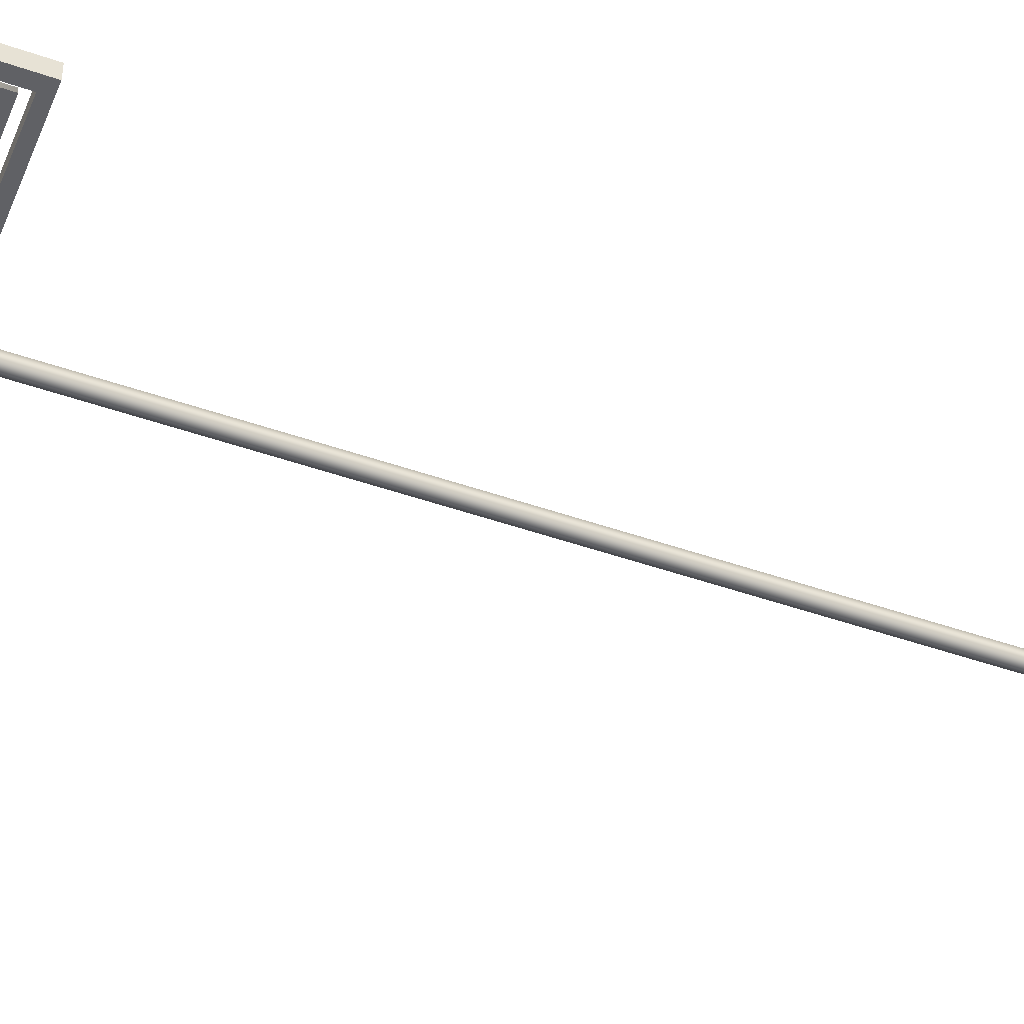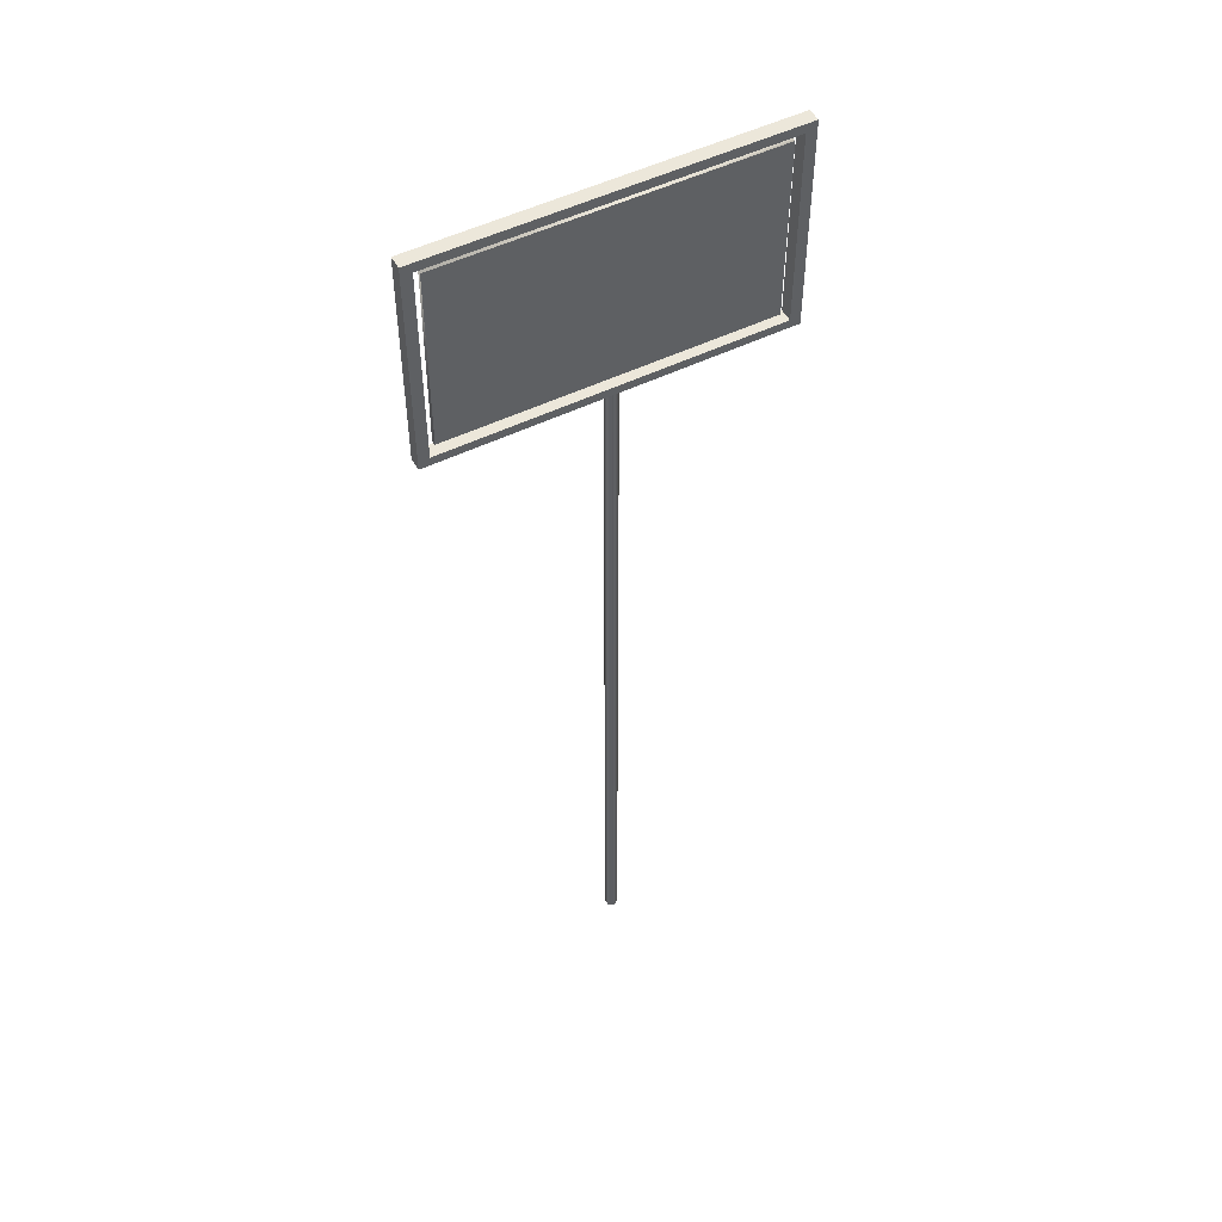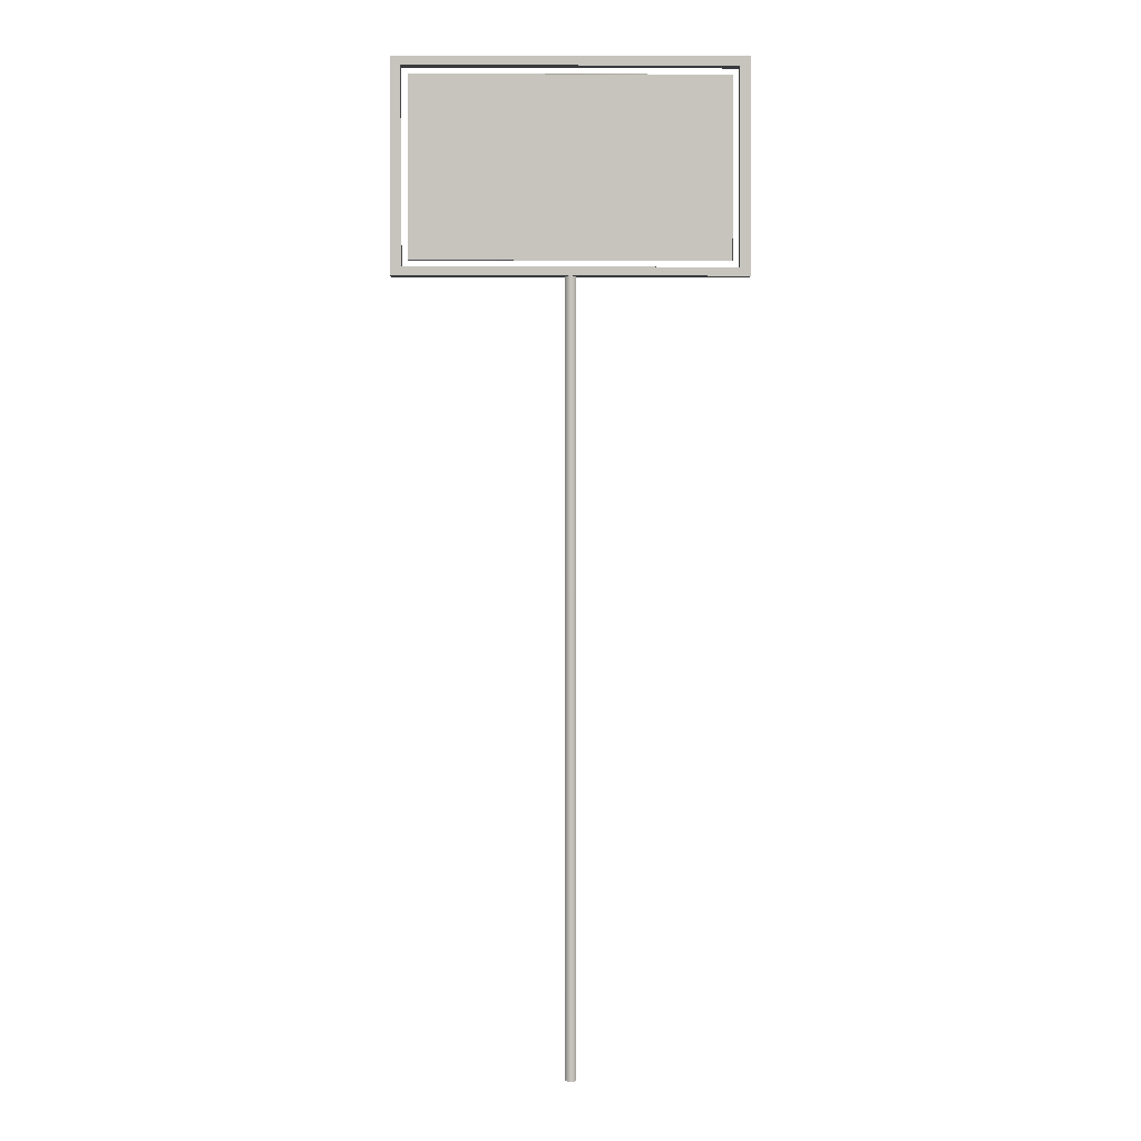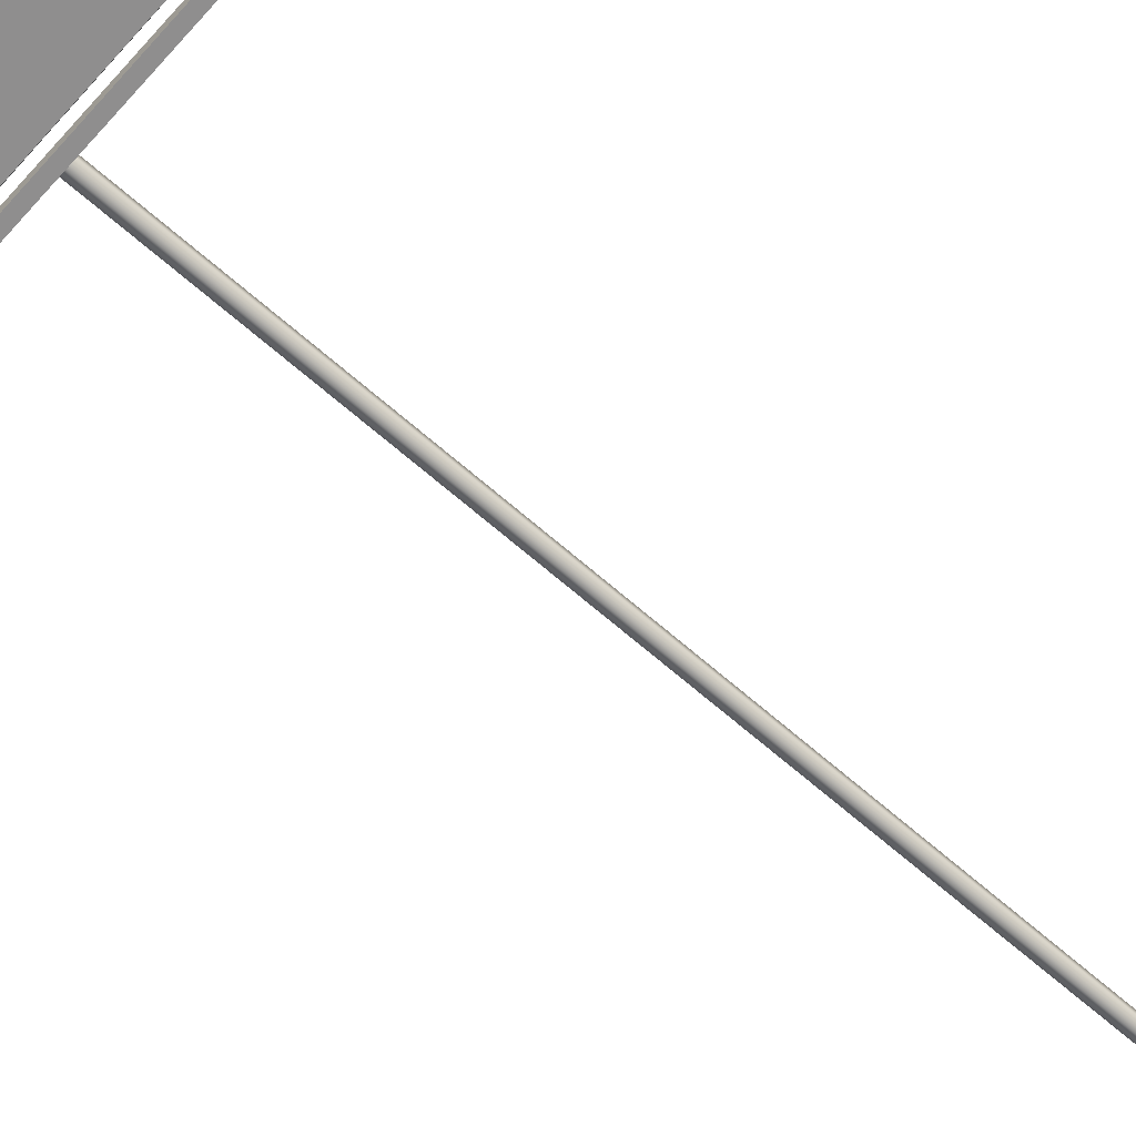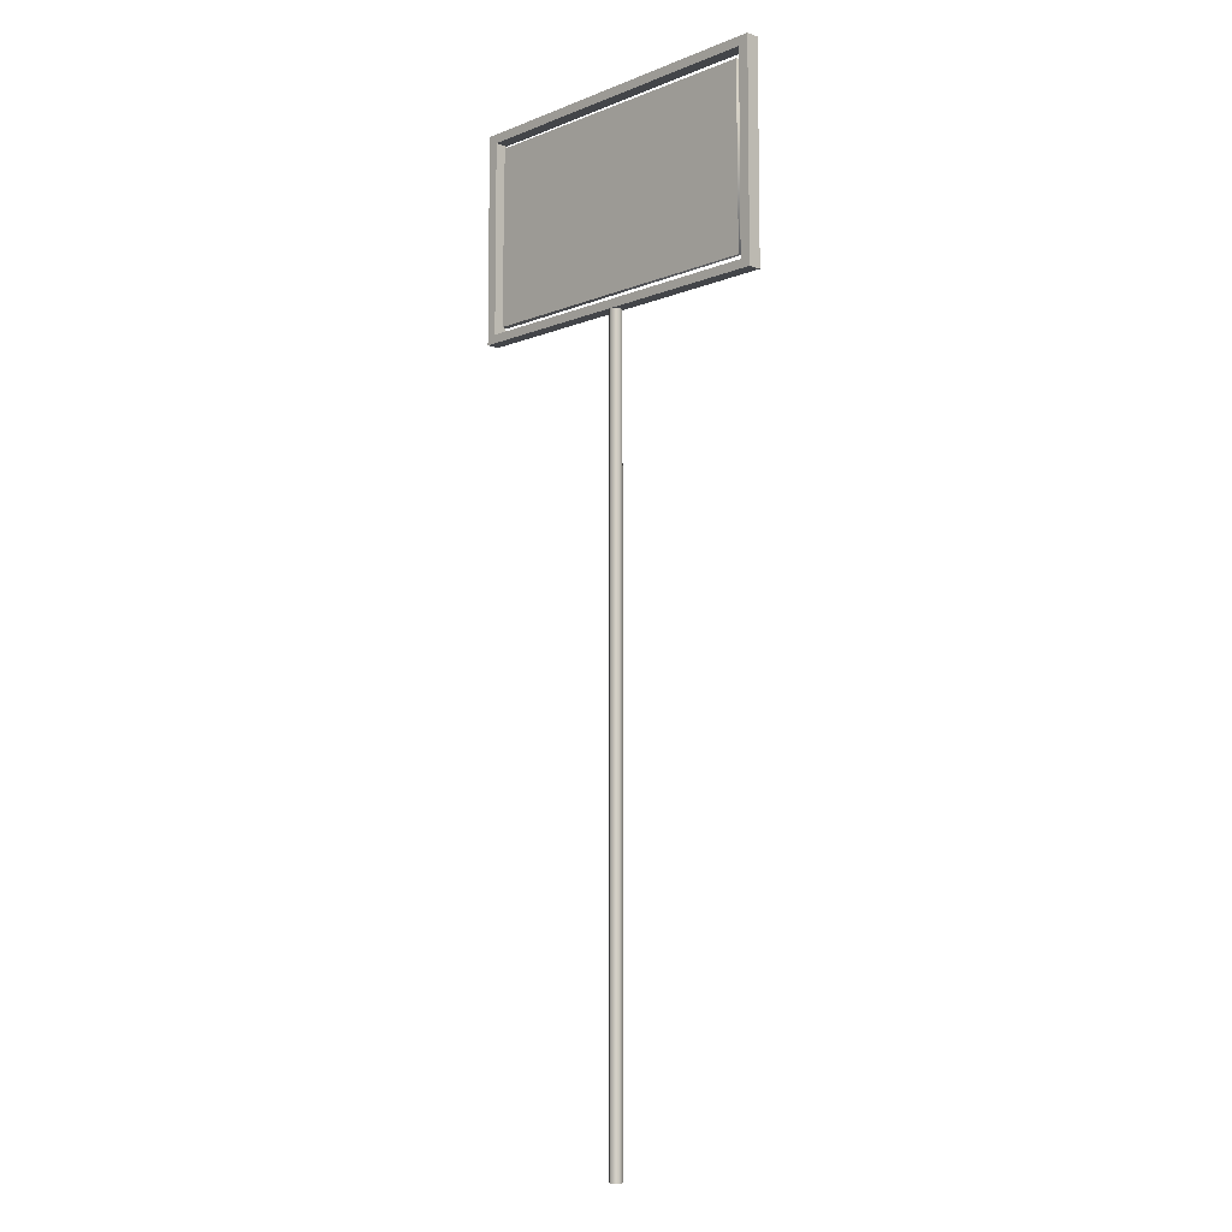
<metadata>
{"format":"obj","ext":"obj","renderer":"f3d","projection":"perspective","resolution":1024,"background":"white","views":[{"elev":-47.7,"azim":-111.5,"up":"+Z"},{"elev":51.1,"azim":-28.1,"up":"+Y"},{"elev":0.8,"azim":-0.5,"up":"+Y"},{"elev":-65.0,"azim":-131.7,"up":"+Z"},{"elev":-8.8,"azim":-133.4,"up":"+Y"}]}
</metadata>
<code>
o information_3_lod_de_info_3_road_sign_LOD
v -0.567 2.23 -0.01858
v -0.6031 2.201 -0.01858
v 0.5654 2.901 0.02659
v 0.5654 2.901 -0.01858
v -0.567 2.901 -0.01858
v 0.6015 2.932 0.02659
v -0.6031 2.932 0.02659
v 0.6015 2.201 -0.01858
v -0.567 2.901 0.02659
v 0.5387 2.878 -0.003651
v 0.5438 2.874 0.0116
v -0.5428 2.255 0.0116
v -0.5426 2.875 0.01142
v 0.01908 2.201 -0.007172
v 0.01908 2.201 0.01523
v -0.01913 -0.4991 0.01523
v -0.01913 2.201 0.01523
v -0.01913 -0.4991 -0.007172
v -0.01913 2.201 -0.007172
v -0.567 2.23 0.02659
v -0.6031 2.201 0.02659
v 0.6015 2.201 0.02659
v -0.6031 2.932 -0.01858
v 0.6015 2.932 -0.01858
v 0.5654 2.23 -0.01858
v 0.5654 2.23 0.02659
v 0.5412 2.251 0.0116
v 0.545 2.255 -0.003651
v -0.5443 2.254 -0.003651
v -0.5412 2.874 -0.003708
v -2.4e-05 -0.4991 -0.01838
v -2.4e-05 2.201 -0.01838
v 0.01908 -0.4991 -0.007172
v 0.01908 -0.4991 0.01523
v -2.4e-05 -0.4991 0.02644
v -2.4e-05 2.201 0.02644
f 21 2 8 22
f 1 25 8 2
f 1 20 26 25
f 5 9 20 1
f 6 7 9 3
f 23 24 4 5
f 23 7 6 24
f 5 1 2 23
f 8 24 6 22
f 23 2 21 7
f 9 5 4 3
f 4 24 8 25
f 9 7 21 20
f 3 26 22 6
f 4 25 26 3
f 28 29 30 10
f 27 11 13 12
f 26 20 21 22
f 28 10 11 27
f 13 11 10 30
f 29 28 27 12
f 13 30 29 12
f 31 32 14 33
f 33 14 15 34
f 34 15 36 35
f 35 36 17 16
f 16 17 19 18
f 18 19 32 31

</code>
